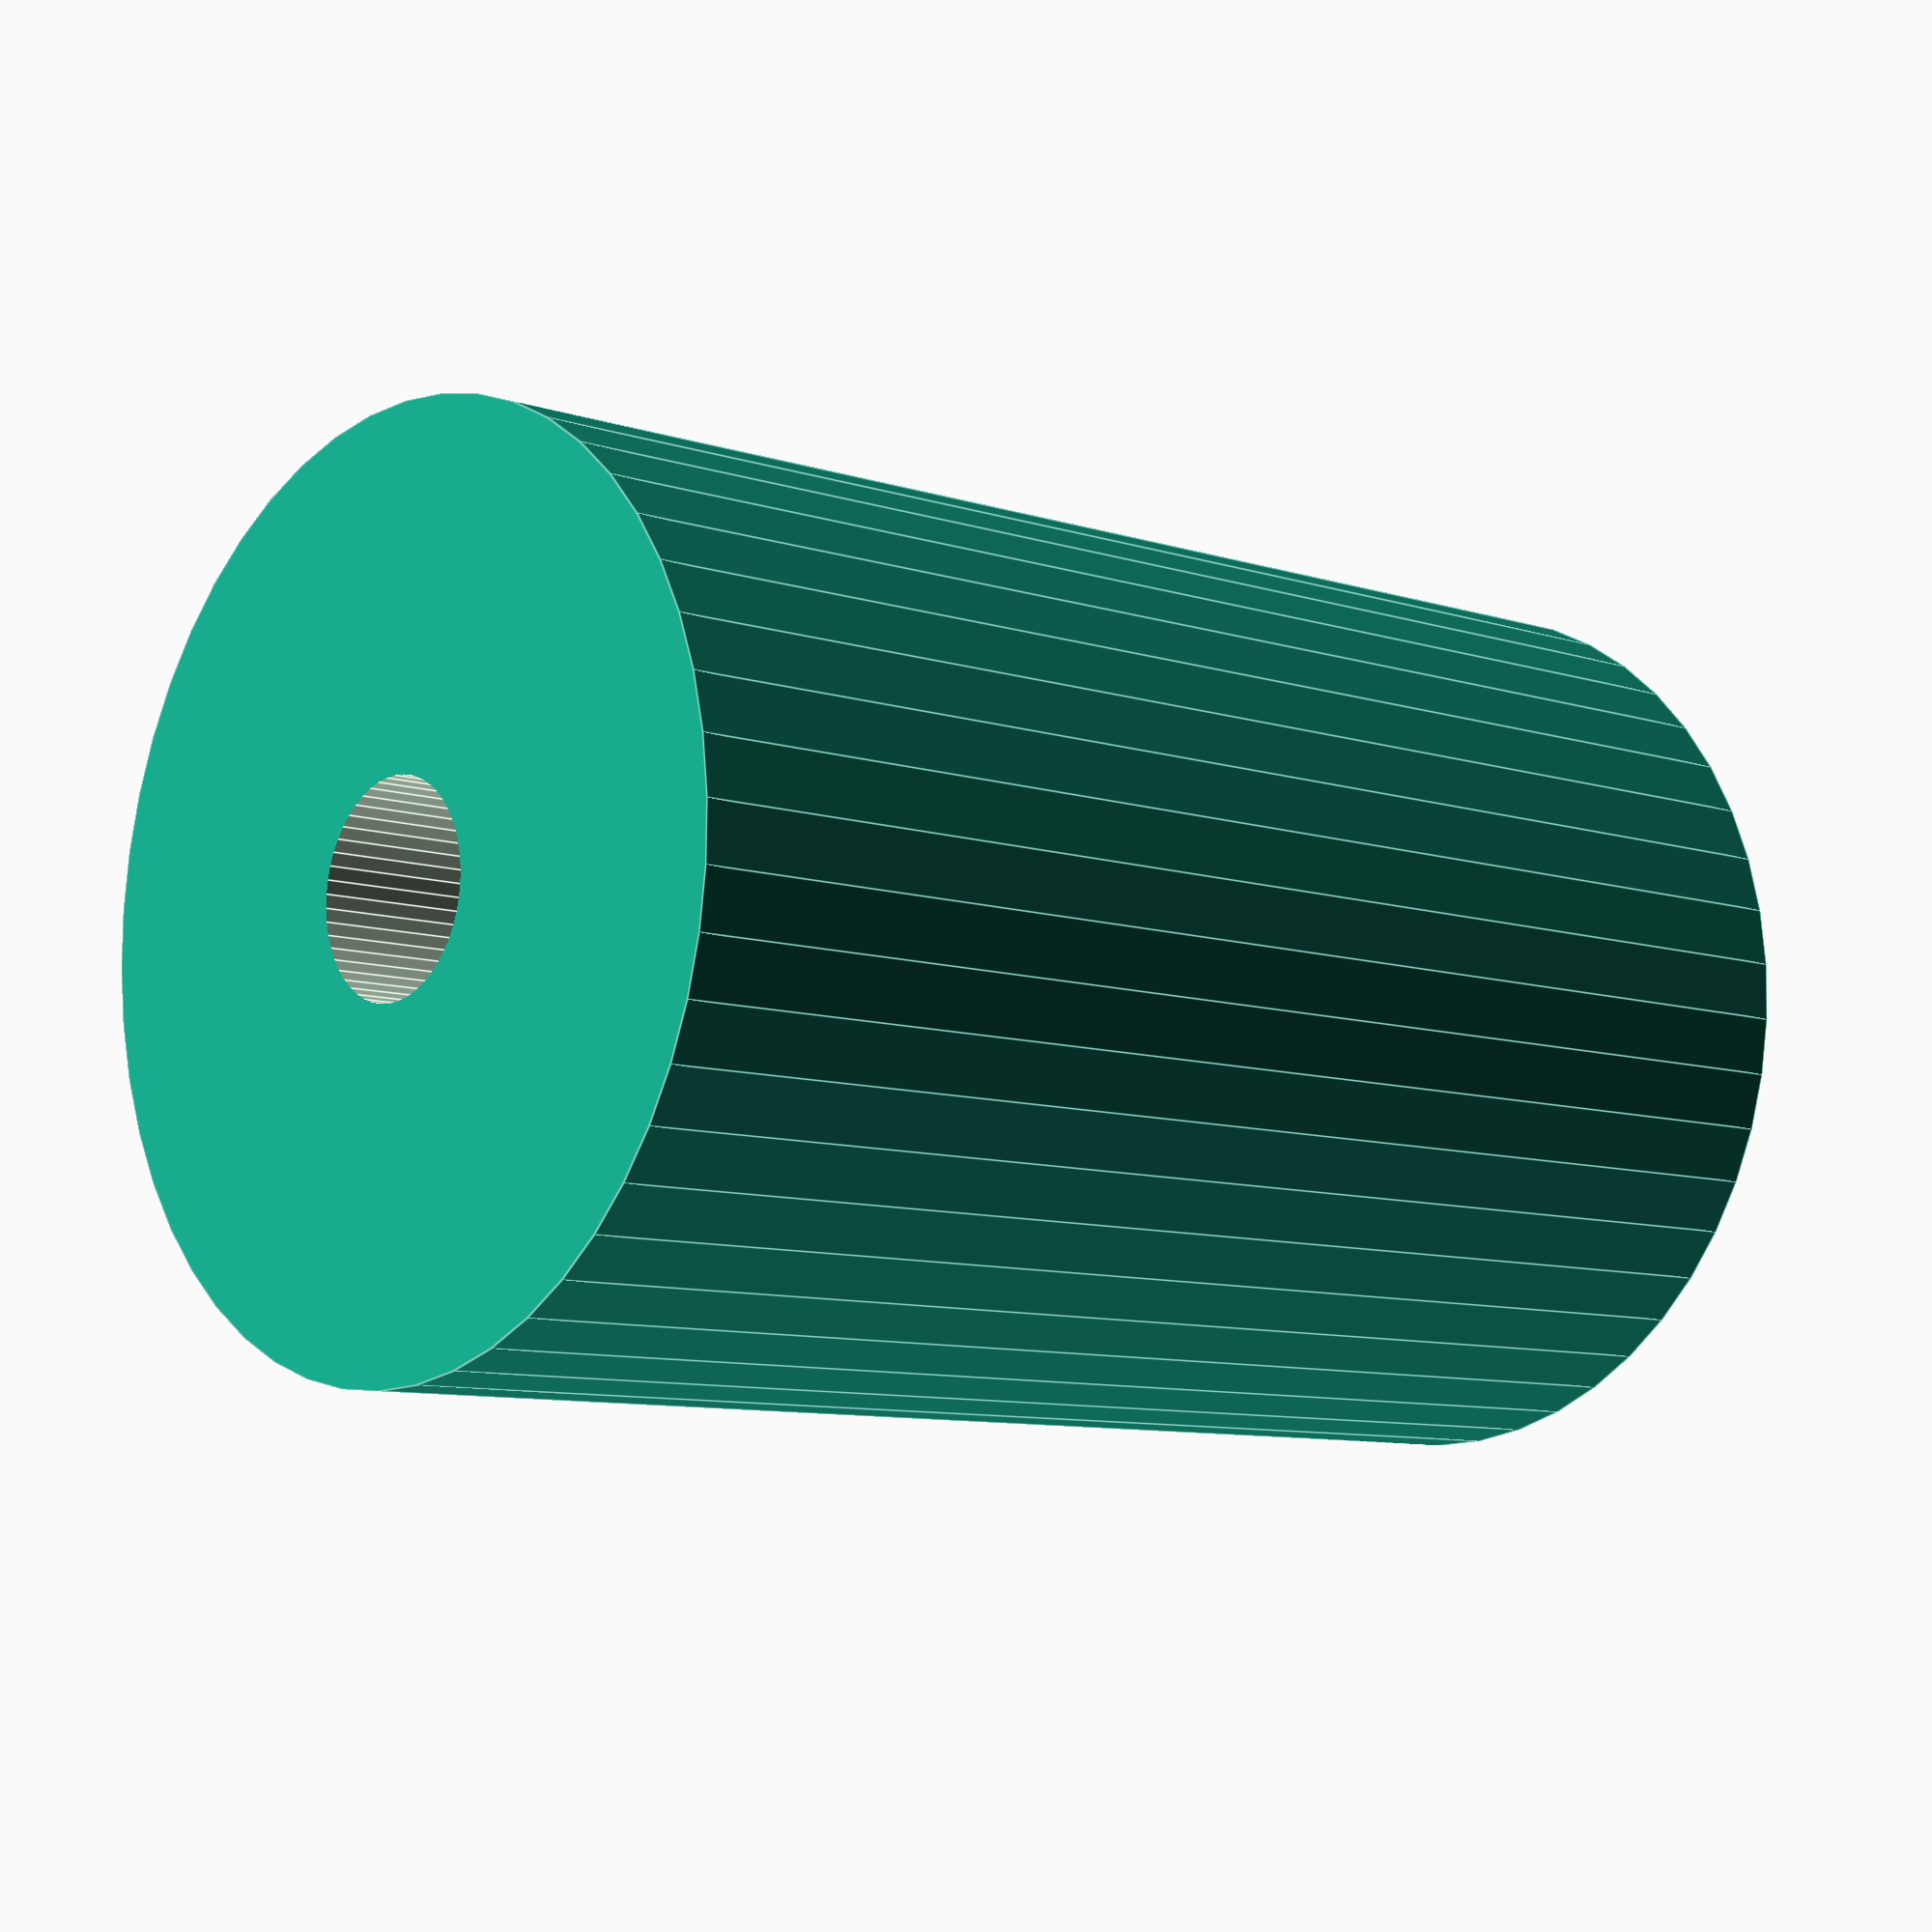
<openscad>
$fn = 50;


difference() {
	union() {
		translate(v = [0, 0, -30.0000000000]) {
			cylinder(h = 60, r = 19.5000000000);
		}
	}
	union() {
		translate(v = [0, 0, -100.0000000000]) {
			cylinder(h = 200, r = 4.5000000000);
		}
	}
}
</openscad>
<views>
elev=188.6 azim=89.1 roll=311.9 proj=p view=edges
</views>
